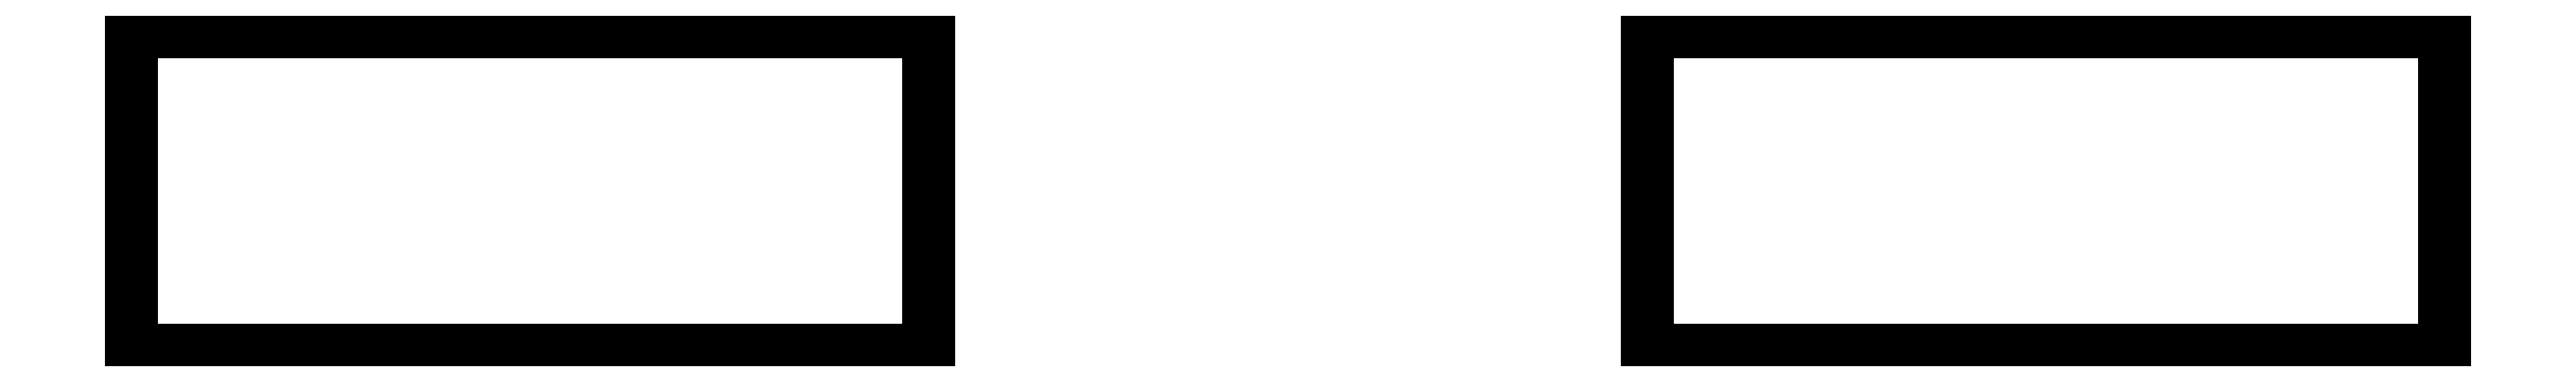
<metadata>
{"format":"dxf","ext":"dxf","renderer":"ezdxf+matplotlib","layout":"modelspace","background":"white","min_lineweight":24,"dpi":150}
</metadata>
<code>
0
SECTION
2
ENTITIES
0
LINE
8
0
10
157.5
20
-96.06
11
157.5
21
-84.06
0
LINE
8
0
10
157.5
20
-84.06
11
127.5
21
-84.06
0
LINE
8
0
10
127.5
20
-84.06
11
127.5
21
-96.06
0
LINE
8
0
10
127.5
20
-96.06
11
157.5
21
-96.06
0
LINE
8
0
10
184.5
20
-84.06
11
184.5
21
-96.06
0
LINE
8
0
10
184.5
20
-96.06
11
214.5
21
-96.06
0
LINE
8
0
10
214.5
20
-96.06
11
214.5
21
-84.06
0
LINE
8
0
10
214.5
20
-84.06
11
184.5
21
-84.06
0
ENDSEC
0
EOF

</code>
